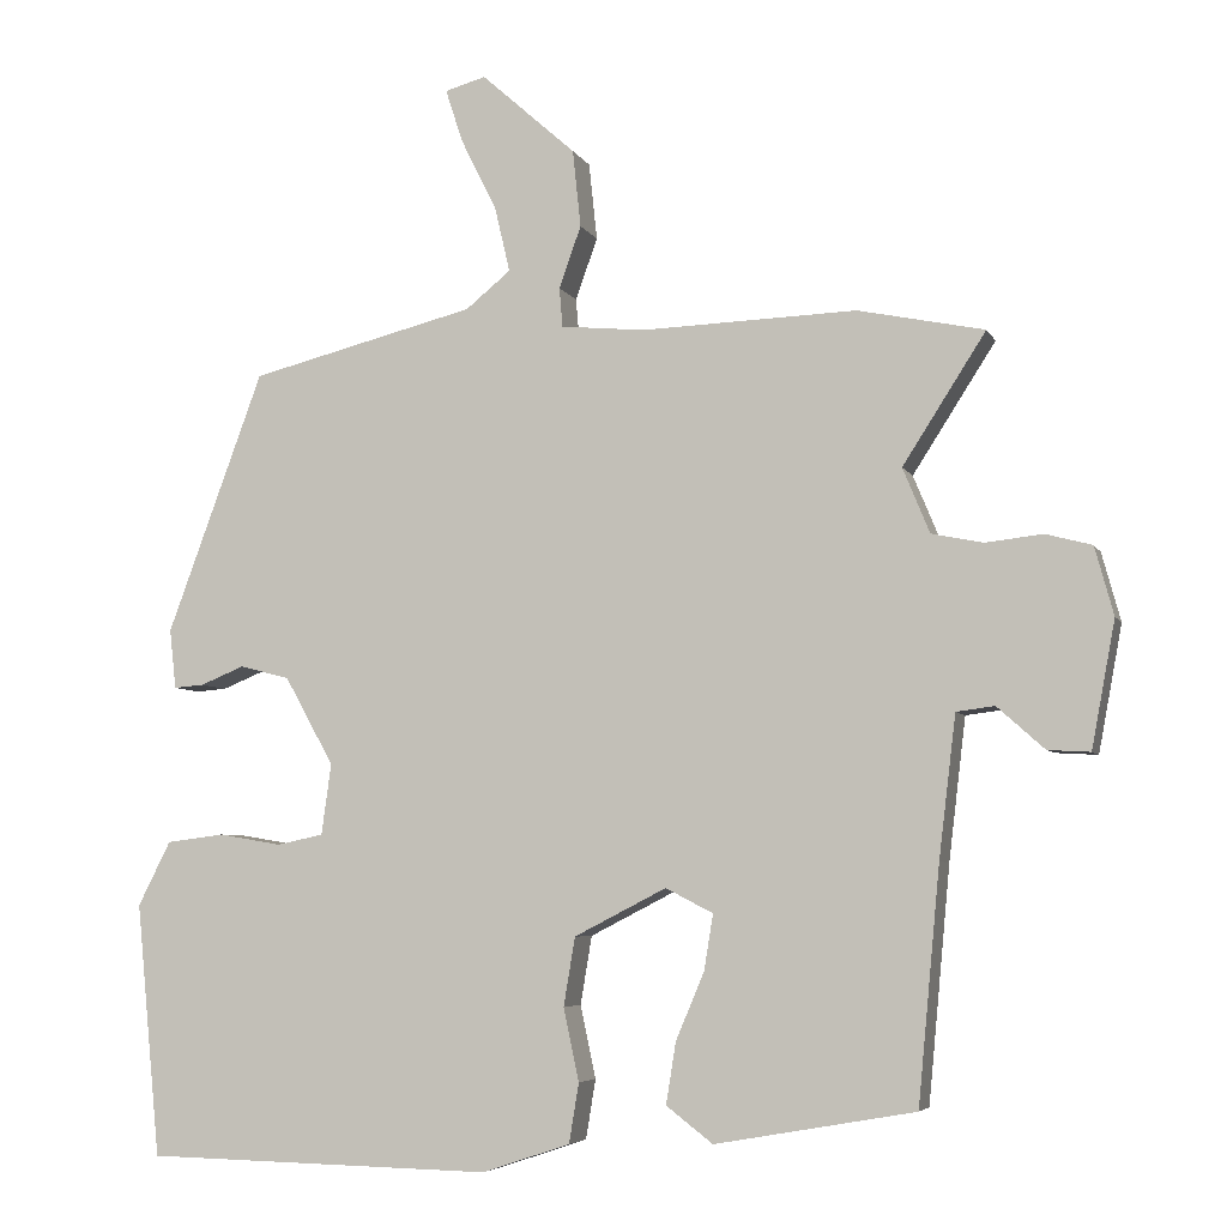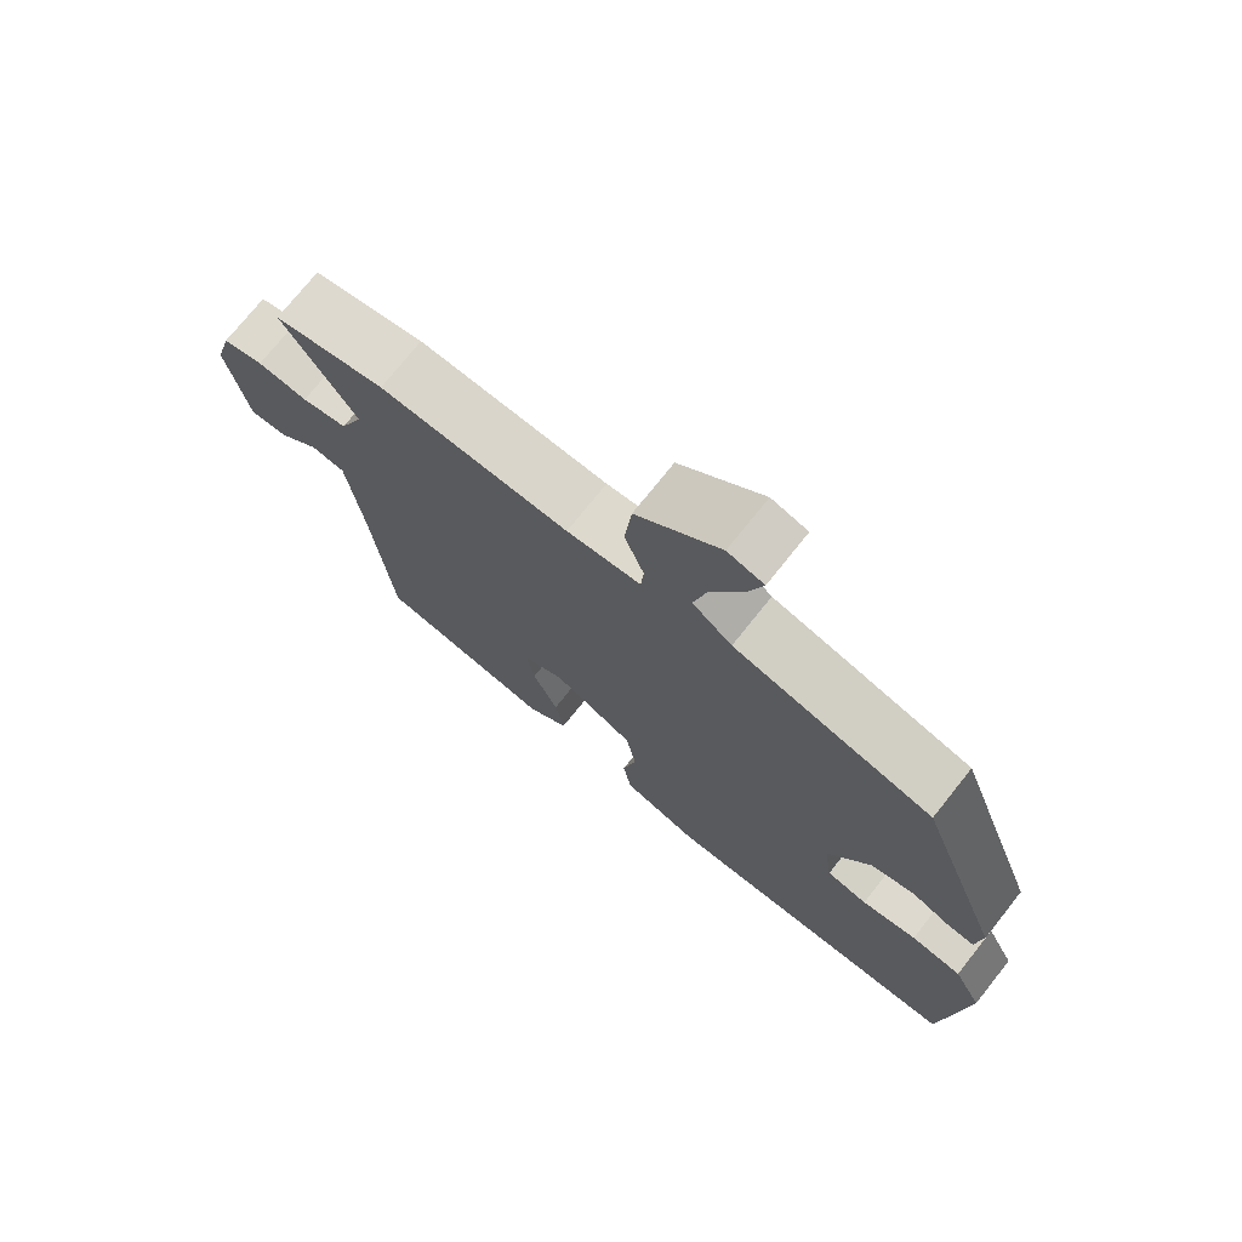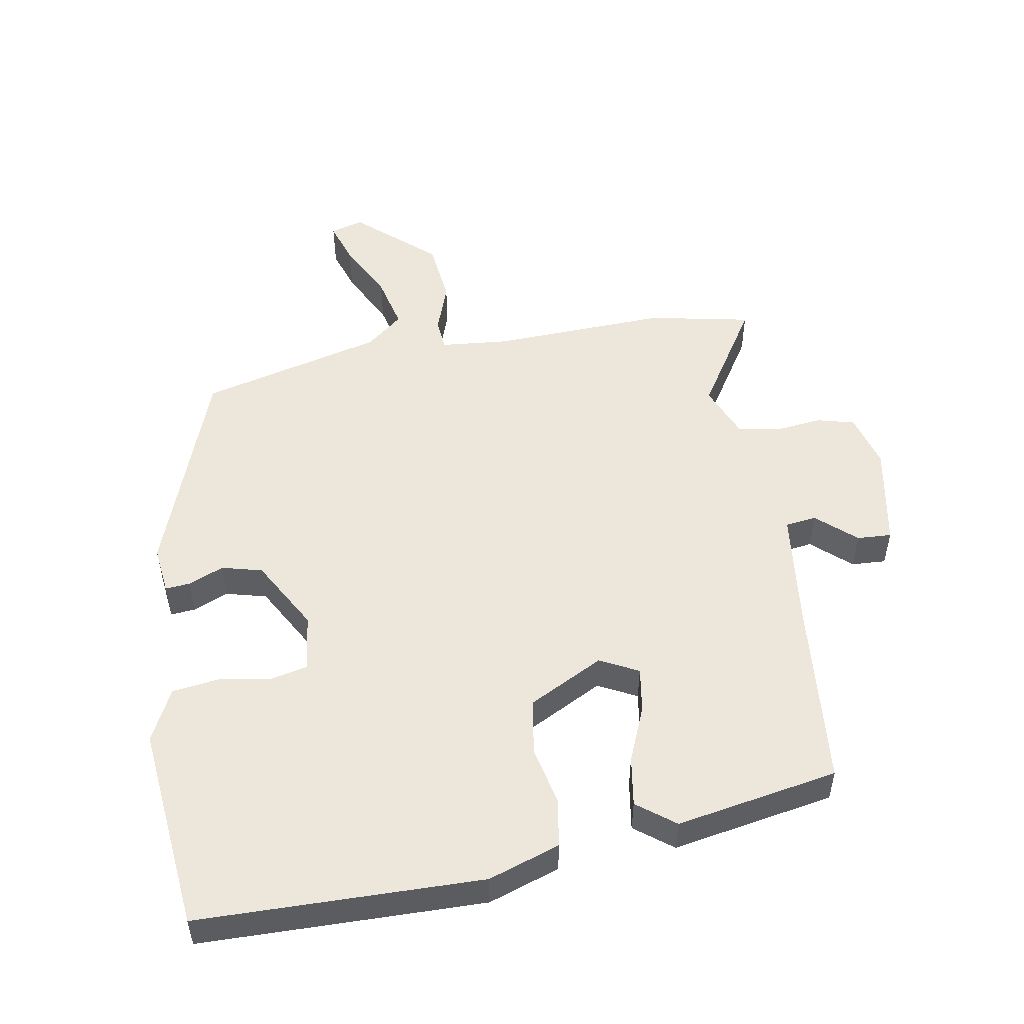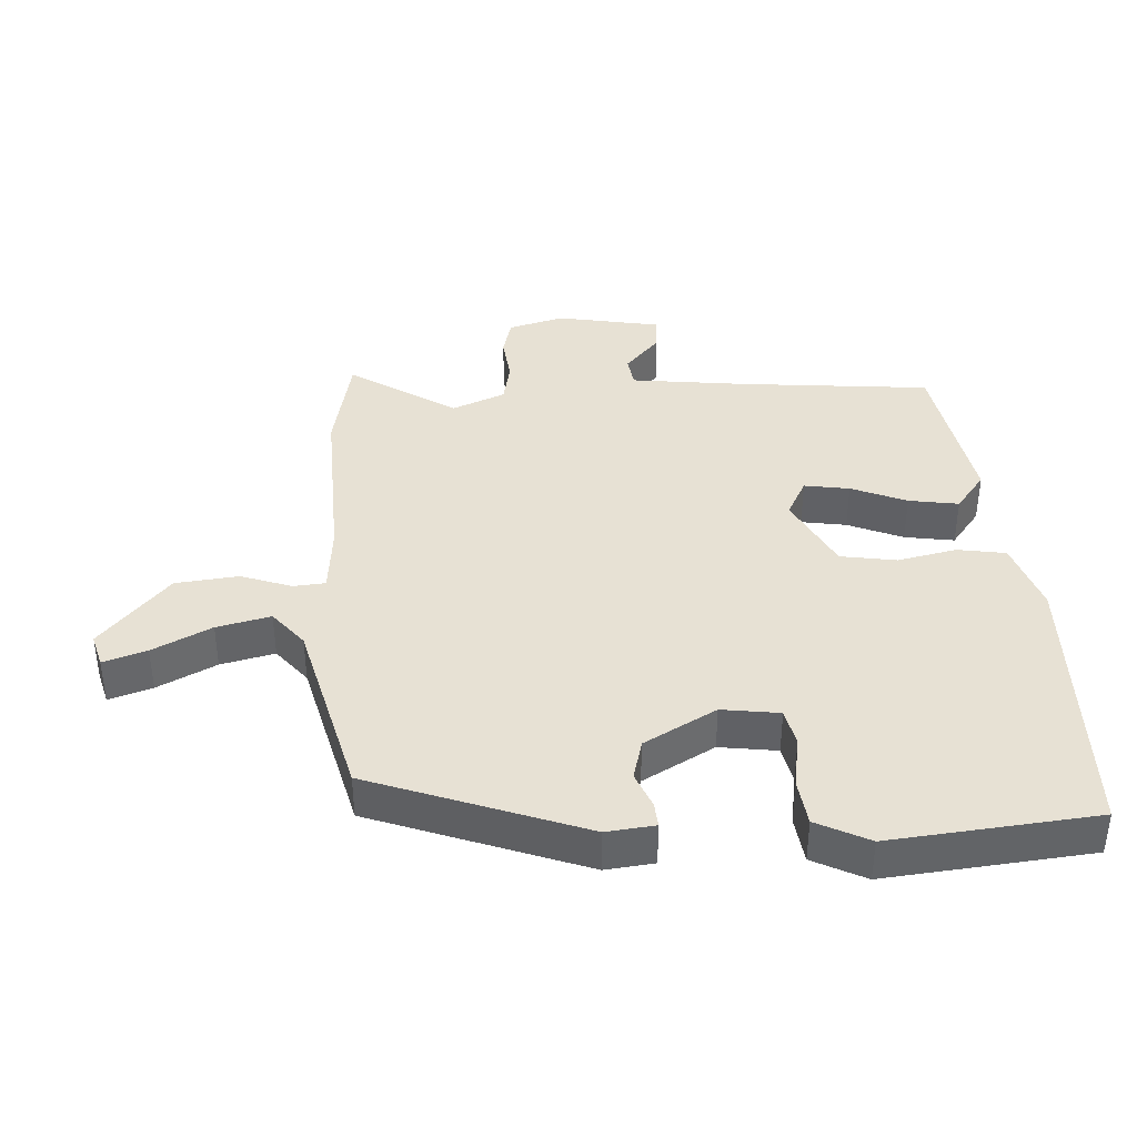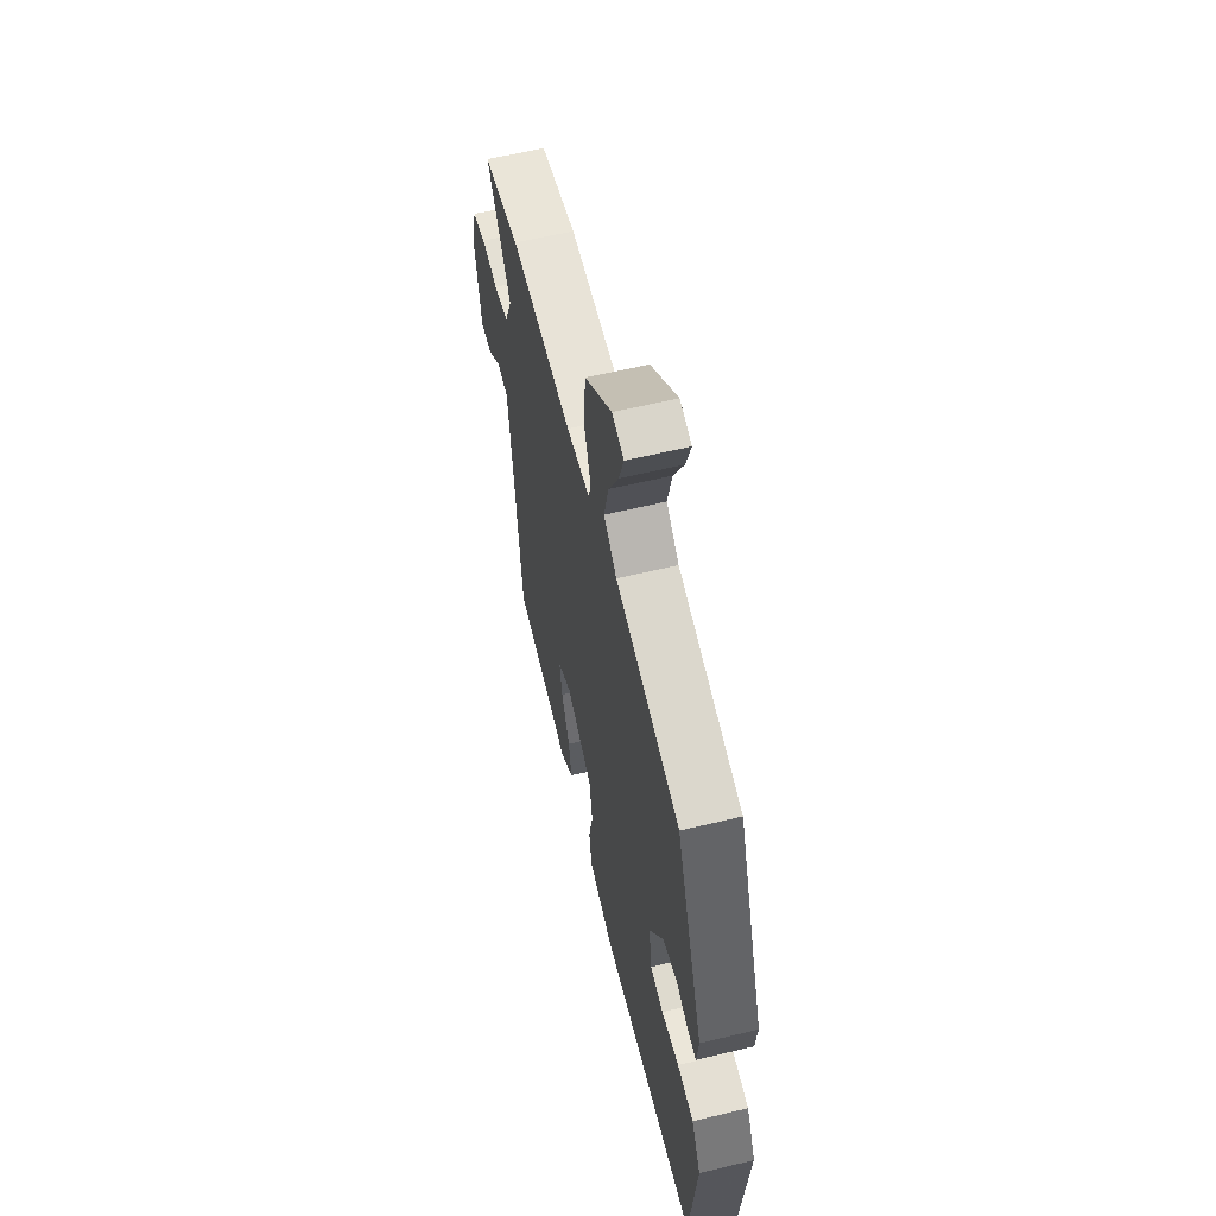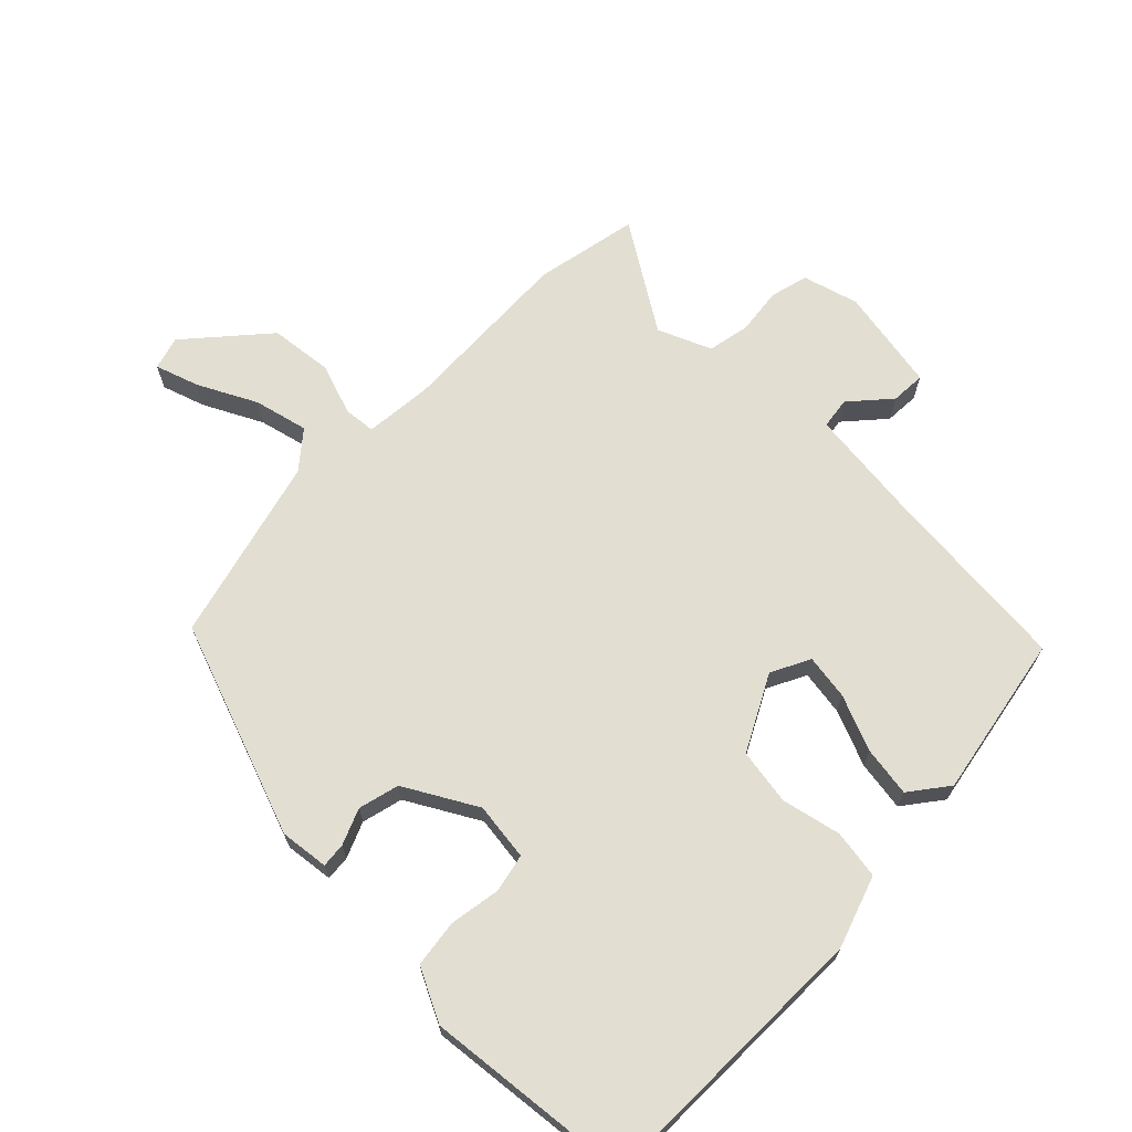
<metadata>
{"format":"obj","ext":"obj","renderer":"f3d","projection":"perspective","resolution":1024,"background":"white","views":[{"elev":-5.6,"azim":-163.7,"up":"+Z"},{"elev":73.7,"azim":38.5,"up":"+Z"},{"elev":51.9,"azim":169.9,"up":"+Y"},{"elev":39.4,"azim":86.6,"up":"+Y"},{"elev":60.1,"azim":76.1,"up":"+Z"},{"elev":68.0,"azim":134.2,"up":"+Y"}]}
</metadata>
<code>
v -0.478 0.07 -0.424
v -0.505 0.07 -0.137
v -0.526 0.07 0.037
v -0.573 0.07 0.043
v -0.631 0.07 -0.009
v -0.683 0.07 -0.012
v -0.712 0.07 0.143
v -0.689 0.07 0.227
v -0.632 0.07 0.242
v -0.562 0.07 0.234
v -0.499 0.07 0.247
v -0.466 0.07 0.327
v -0.568 0.07 0.486
v -0.413 0.07 0.518
v -0.149 0.07 0.509
v -0.046 0.07 0.519
v -0.042 0.07 0.567
v -0.069 0.07 0.643
v -0.059 0.07 0.738
v 0.057 0.07 0.841
v 0.107 0.07 0.827
v 0.086 0.07 0.762
v 0.042 0.07 0.674
v 0.023 0.07 0.593
v 0.078 0.07 0.548
v 0.355 0.07 0.478
v 0.473 0.07 0.158
v 0.465 0.07 0.085
v 0.428 0.07 0.088
v 0.374 0.07 0.11
v 0.313 0.07 0.094
v 0.253 0.07 -0.014
v 0.265 0.07 -0.101
v 0.322 0.07 -0.113
v 0.399 0.07 -0.1
v 0.47 0.07 -0.109
v 0.51 0.07 -0.188
v 0.48 0.07 -0.498
v 0.052 0.07 -0.507
v -0.056 0.07 -0.471
v -0.068 0.07 -0.398
v -0.049 0.07 -0.309
v -0.063 0.07 -0.225
v -0.176 0.07 -0.167
v -0.234 0.07 -0.197
v -0.223 0.07 -0.265
v -0.188 0.07 -0.348
v -0.176 0.07 -0.423
v -0.233 0.07 -0.467
v -0.478 0 -0.424
v -0.505 0 -0.137
v -0.526 0 0.037
v -0.573 0 0.043
v -0.631 0 -0.009
v -0.683 0 -0.012
v -0.712 0 0.143
v -0.689 0 0.227
v -0.632 0 0.242
v -0.562 0 0.234
v -0.499 0 0.247
v -0.466 0 0.327
v -0.568 0 0.486
v -0.413 0 0.518
v -0.149 0 0.509
v -0.046 0 0.519
v -0.042 0 0.567
v -0.069 0 0.643
v -0.059 0 0.738
v 0.057 0 0.841
v 0.107 0 0.827
v 0.086 0 0.762
v 0.042 0 0.674
v 0.023 0 0.593
v 0.078 0 0.548
v 0.355 0 0.478
v 0.473 0 0.158
v 0.465 0 0.085
v 0.428 0 0.088
v 0.374 0 0.11
v 0.313 0 0.094
v 0.253 0 -0.014
v 0.265 0 -0.101
v 0.322 0 -0.113
v 0.399 0 -0.1
v 0.47 0 -0.109
v 0.51 0 -0.188
v 0.48 0 -0.498
v 0.052 0 -0.507
v -0.056 0 -0.471
v -0.068 0 -0.398
v -0.049 0 -0.309
v -0.063 0 -0.225
v -0.176 0 -0.167
v -0.234 0 -0.197
v -0.223 0 -0.265
v -0.188 0 -0.348
v -0.176 0 -0.423
v -0.233 0 -0.467
f 49 1 2
f 48 49 2
f 47 48 2
f 46 47 2
f 45 46 2 3
f 44 45 3
f 43 44 3
f 40 41 42
f 39 40 42
f 38 39 42
f 37 38 42
f 36 37 42
f 35 36 42
f 34 35 42
f 33 34 42 43
f 32 33 43 3
f 28 29 30
f 27 28 30
f 26 27 30
f 25 26 30
f 24 25 30 31
f 21 22 23
f 20 21 23
f 19 20 23
f 18 19 23
f 17 18 23
f 16 17 23 24
f 12 13 14 15
f 11 12 15 16
f 8 9 10
f 7 8 10
f 6 7 10
f 5 6 10
f 4 5 10
f 4 10 11
f 3 4 11 16
f 16 24 31 32
f 3 16 32
f 51 50 98
f 51 98 97
f 51 97 96
f 51 96 95
f 52 51 95 94
f 52 94 93
f 52 93 92
f 91 90 89
f 91 89 88
f 91 88 87
f 91 87 86
f 91 86 85
f 91 85 84
f 91 84 83
f 92 91 83 82
f 52 92 82 81
f 79 78 77
f 79 77 76
f 79 76 75
f 79 75 74
f 80 79 74 73
f 72 71 70
f 72 70 69
f 72 69 68
f 72 68 67
f 72 67 66
f 73 72 66 65
f 64 63 62 61
f 65 64 61 60
f 59 58 57
f 59 57 56
f 59 56 55
f 59 55 54
f 59 54 53
f 60 59 53
f 65 60 53 52
f 81 80 73 65
f 81 65 52
f 1 50 51 2
f 2 51 52 3
f 3 52 53 4
f 4 53 54 5
f 5 54 55 6
f 6 55 56 7
f 7 56 57 8
f 8 57 58 9
f 9 58 59 10
f 10 59 60 11
f 11 60 61 12
f 12 61 62 13
f 13 62 63 14
f 14 63 64 15
f 15 64 65 16
f 16 65 66 17
f 17 66 67 18
f 18 67 68 19
f 19 68 69 20
f 20 69 70 21
f 21 70 71 22
f 22 71 72 23
f 23 72 73 24
f 24 73 74 25
f 25 74 75 26
f 26 75 76 27
f 27 76 77 28
f 28 77 78 29
f 29 78 79 30
f 30 79 80 31
f 31 80 81 32
f 32 81 82 33
f 33 82 83 34
f 34 83 84 35
f 35 84 85 36
f 36 85 86 37
f 37 86 87 38
f 38 87 88 39
f 39 88 89 40
f 40 89 90 41
f 41 90 91 42
f 42 91 92 43
f 43 92 93 44
f 44 93 94 45
f 45 94 95 46
f 46 95 96 47
f 47 96 97 48
f 48 97 98 49
f 49 98 50 1

</code>
